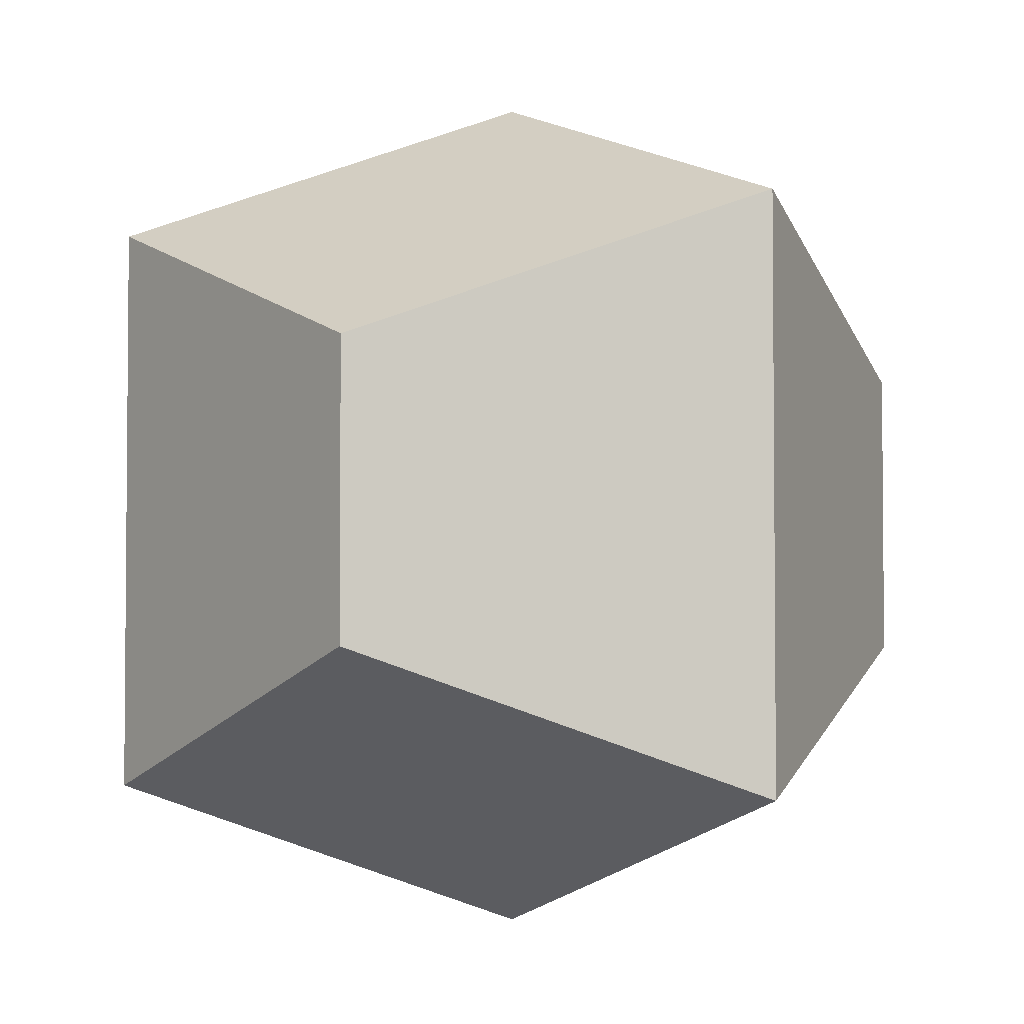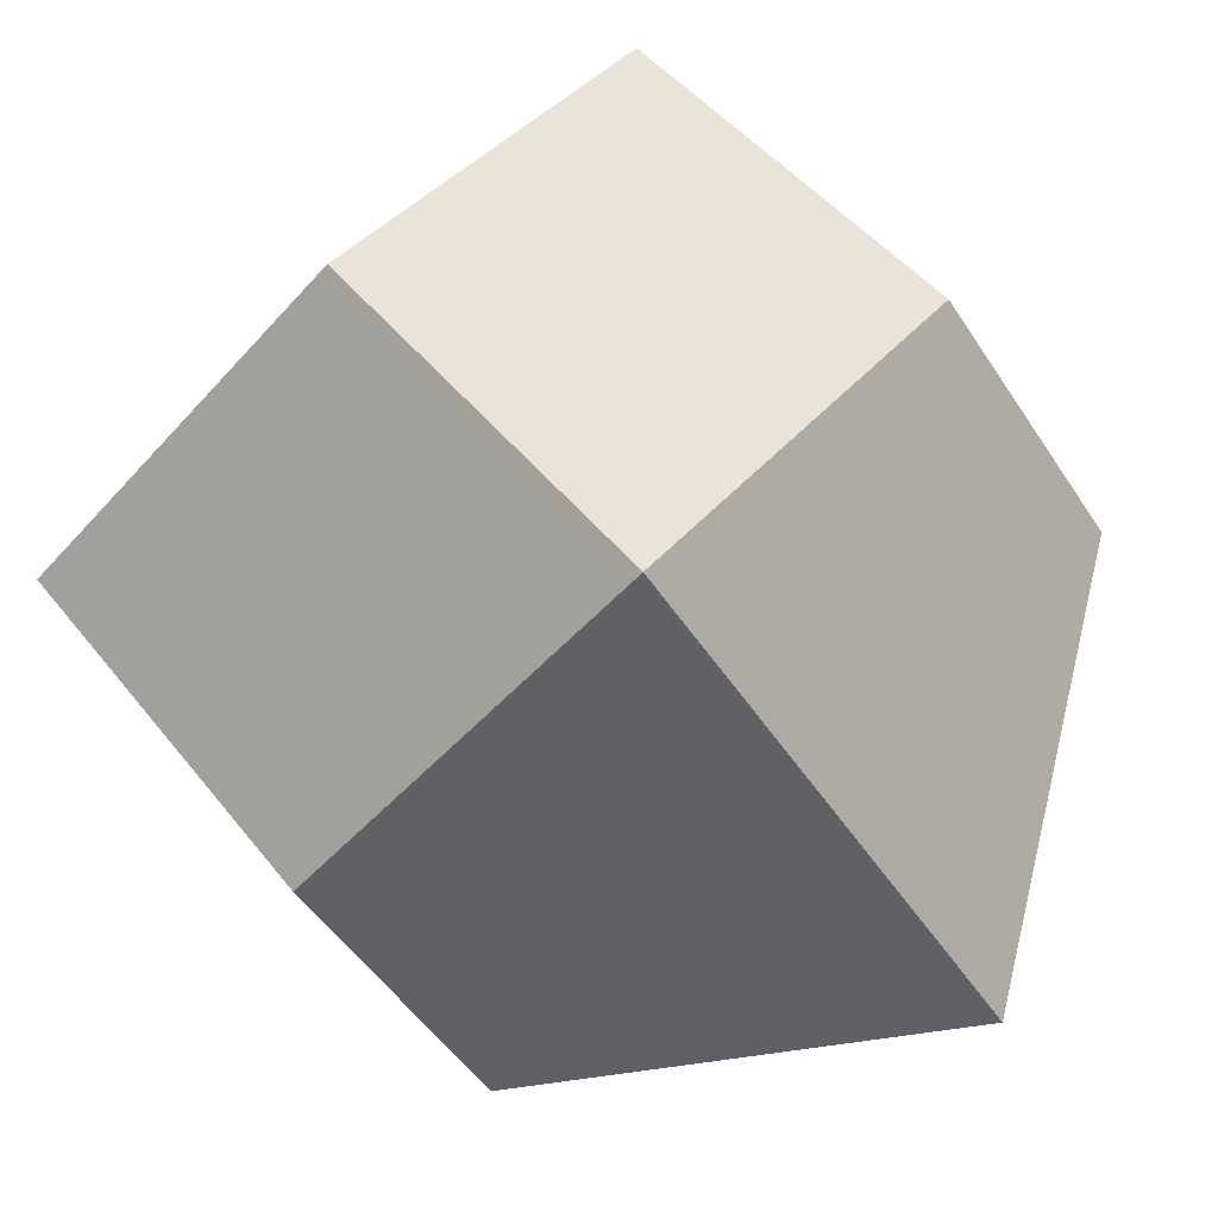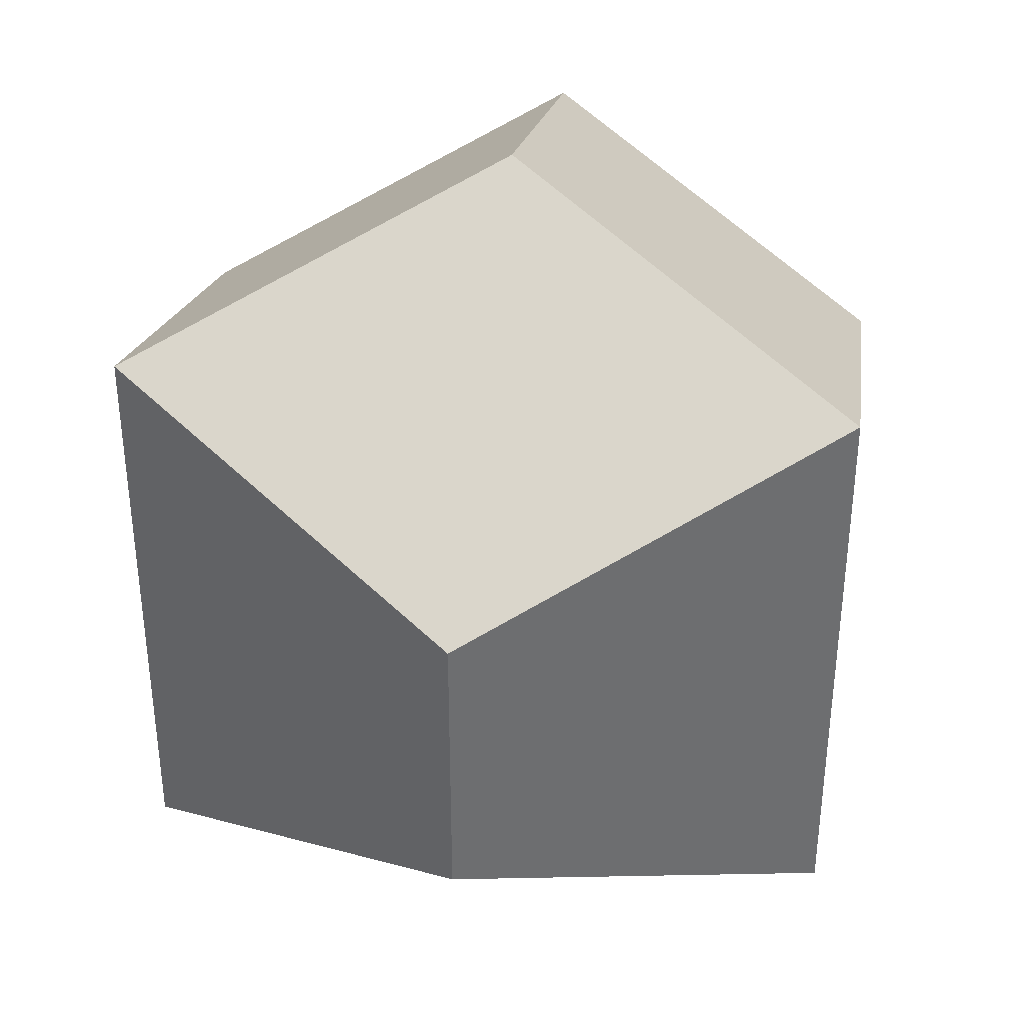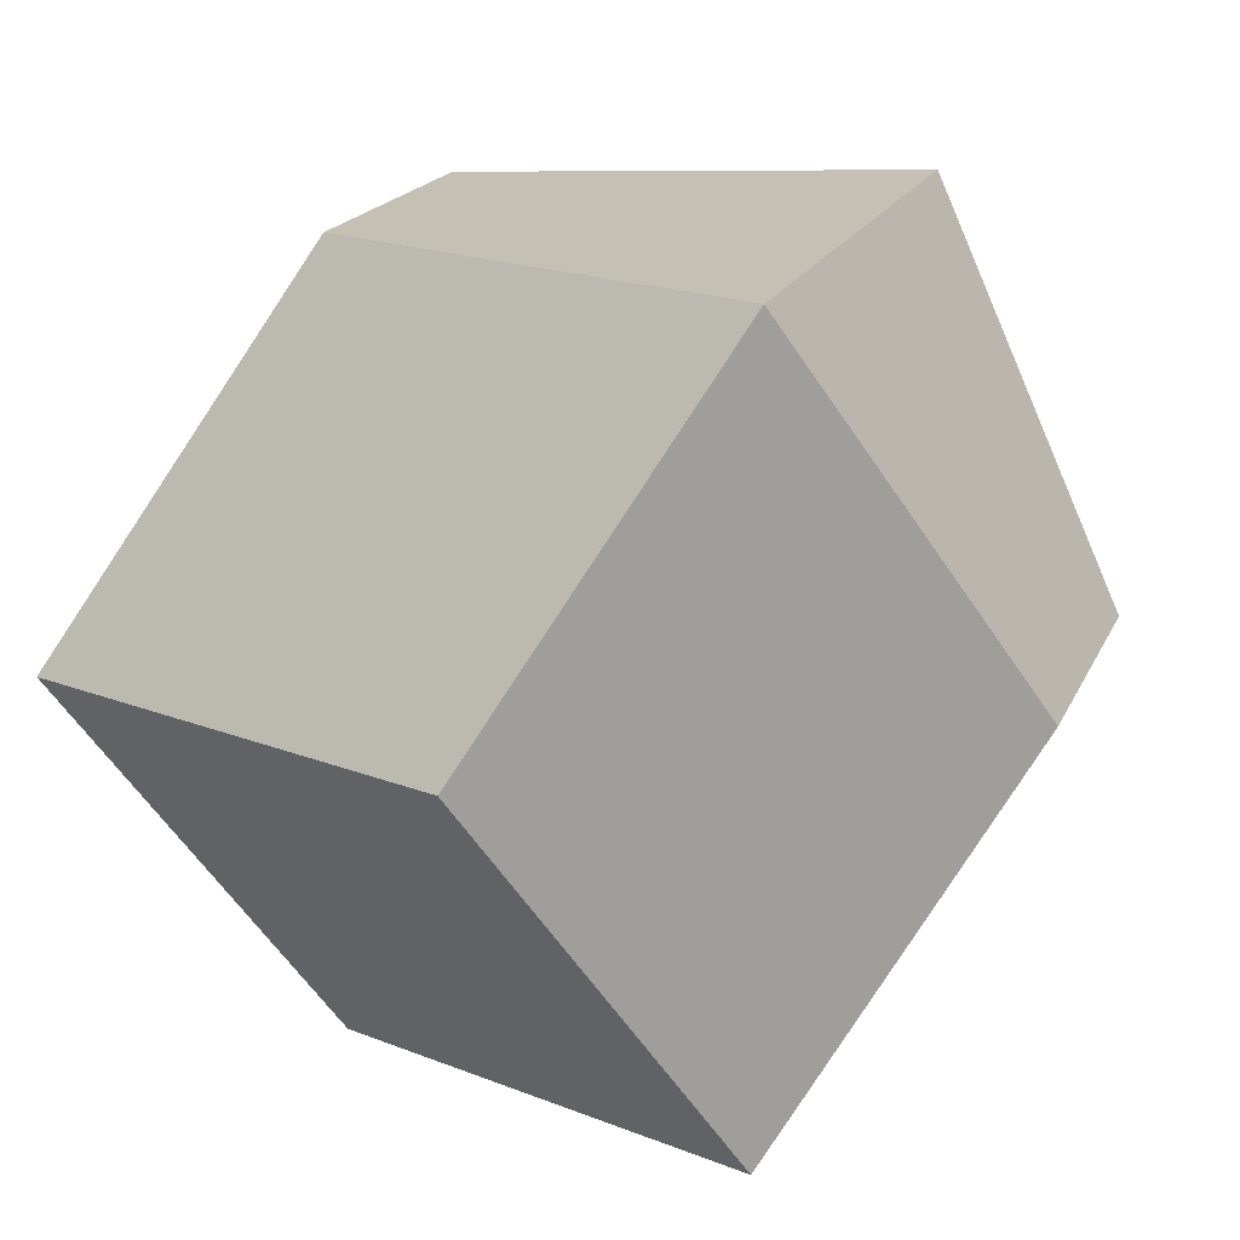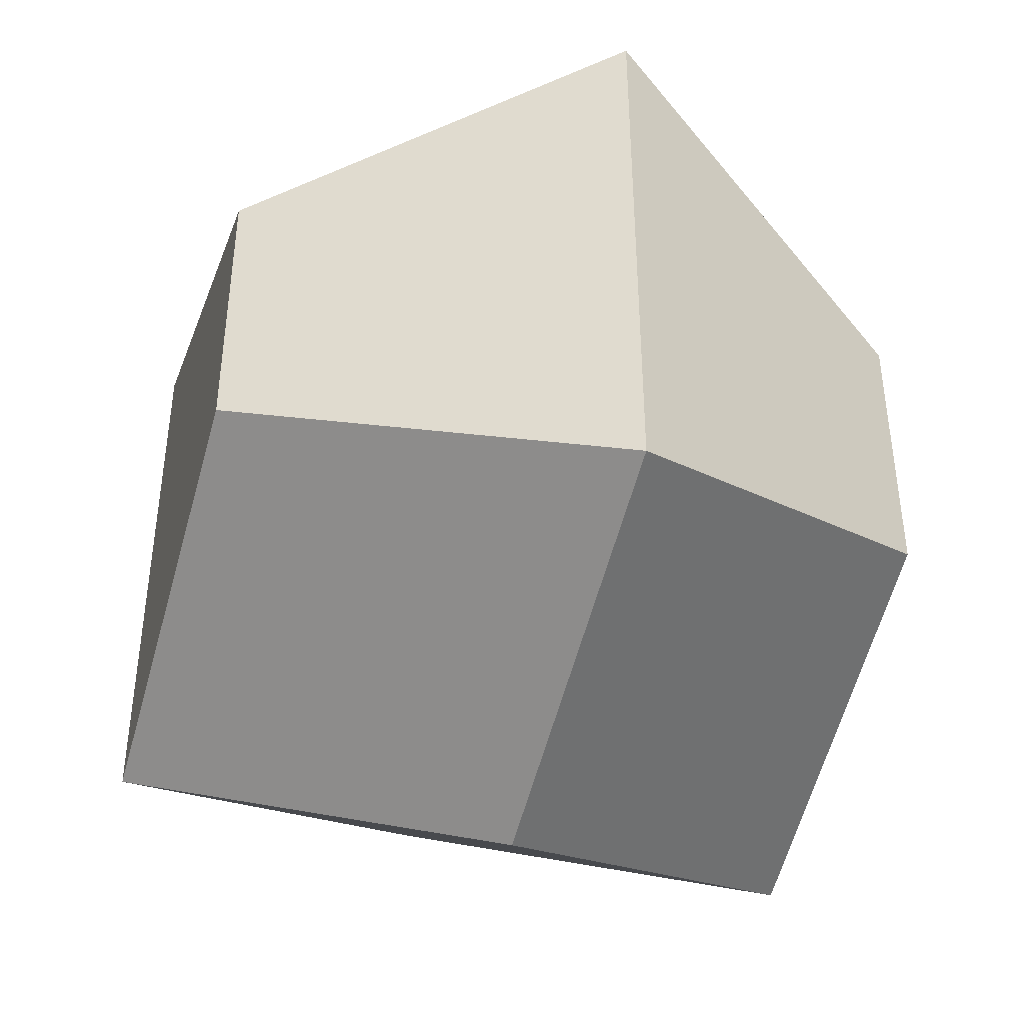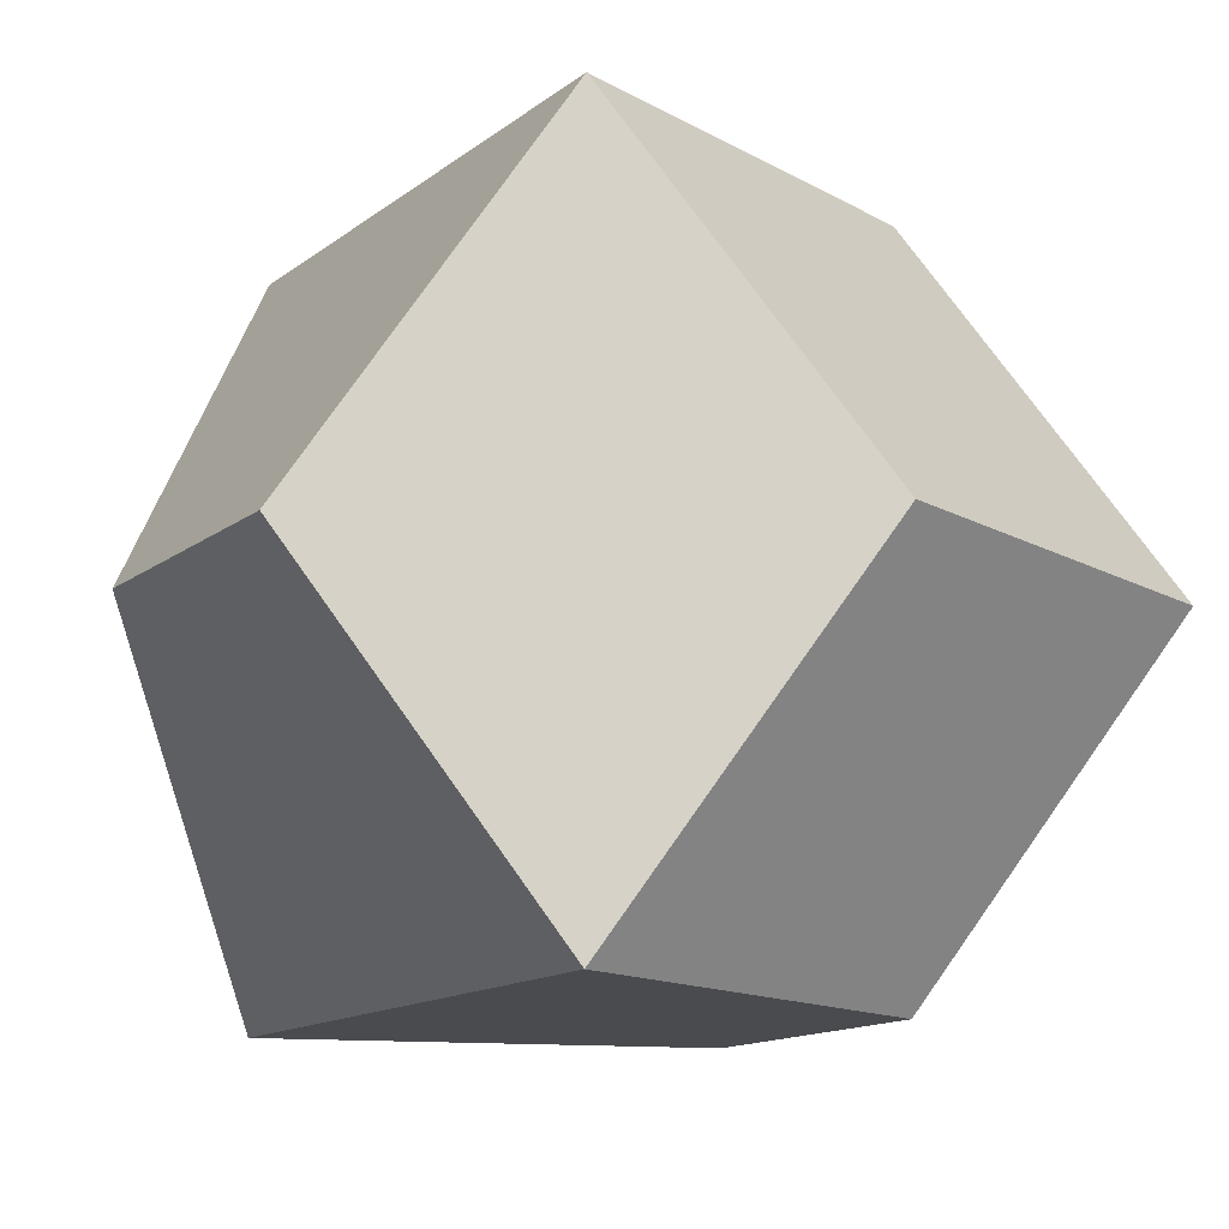
<metadata>
{"format":"obj","ext":"obj","renderer":"f3d","projection":"perspective","resolution":1024,"background":"white","views":[{"elev":-3.2,"azim":172.8,"up":"+Y"},{"elev":-48.1,"azim":-148.7,"up":"+Z"},{"elev":37.1,"azim":38.2,"up":"+Y"},{"elev":18.4,"azim":-161.9,"up":"+Z"},{"elev":-42.8,"azim":73.2,"up":"+Y"},{"elev":-13.7,"azim":-31.7,"up":"+Z"}]}
</metadata>
<code>
v -0.5 0.7071 0.866
v -0.5 -0.7071 0.866
v 0.5 -0.3536 0.866
v 1 -0.7071 0
v 1 0.7071 0
v 0 1.061 0
v -1 0.3536 0
v -1 -0.3536 0
v 0 -1.061 0
v 0.5 -0.3536 -0.866
v 0.5 0.3536 -0.866
v -0.5 0.7071 -0.866
v -0.5 -0.7071 -0.866
v 0.5 0.3536 0.866
f 3 14 1 2
f 3 4 5 14
f 14 5 6 1
f 1 7 8 2
f 5 4 10 11
f 1 6 12 7
f 6 5 11 12
f 8 7 12 13
f 9 2 8 13
f 9 4 3 2
f 9 13 10 4
f 10 13 12 11

</code>
